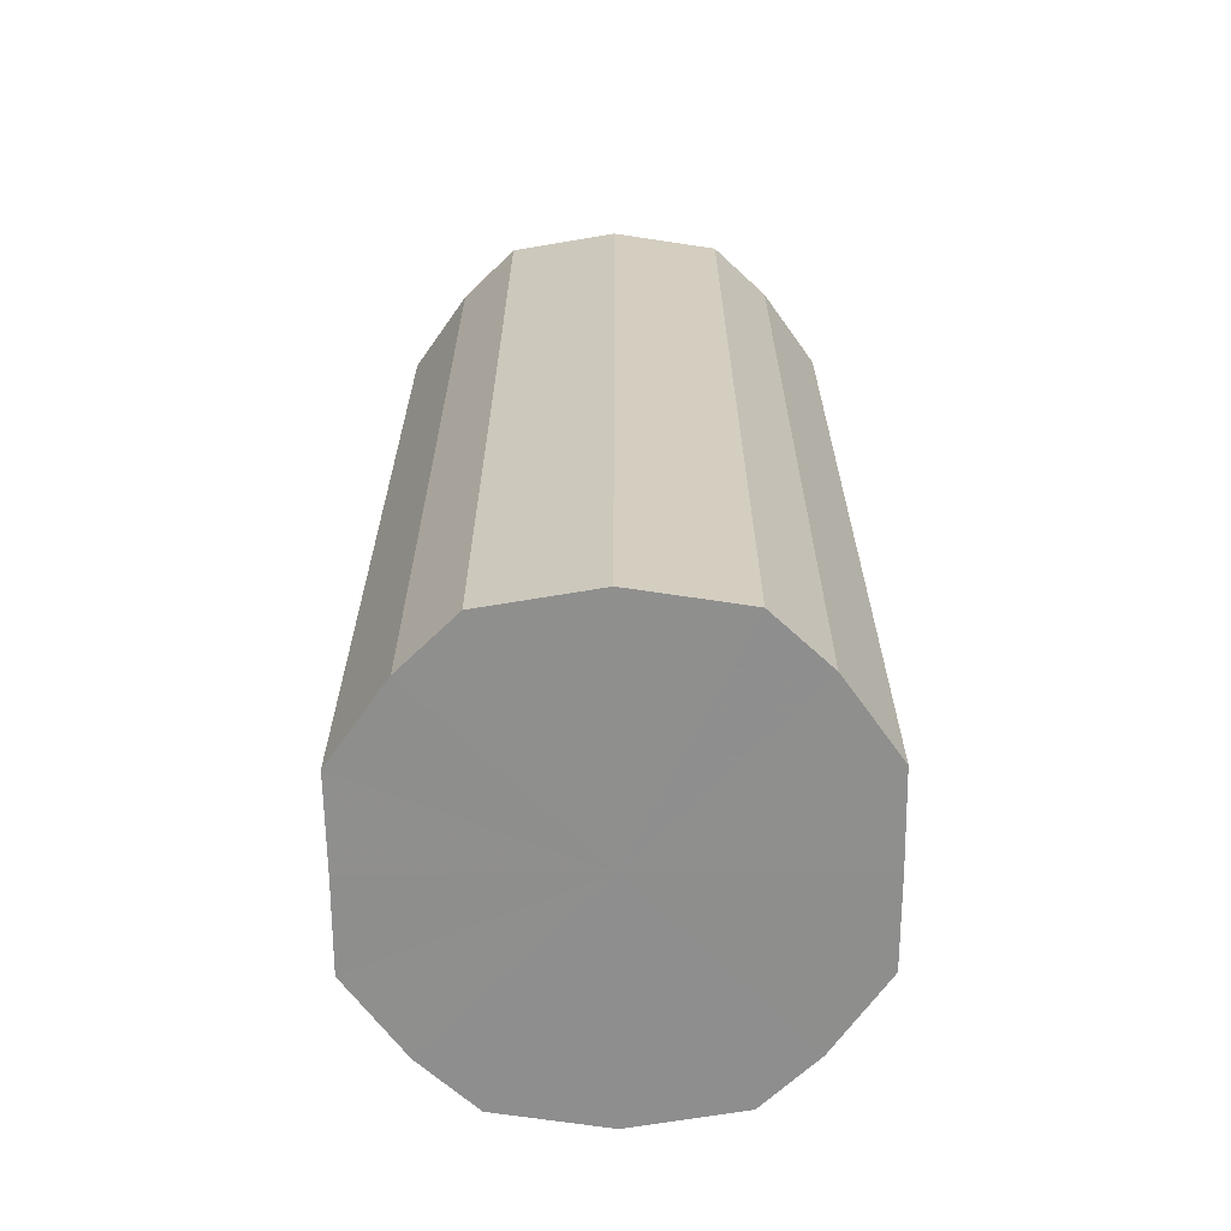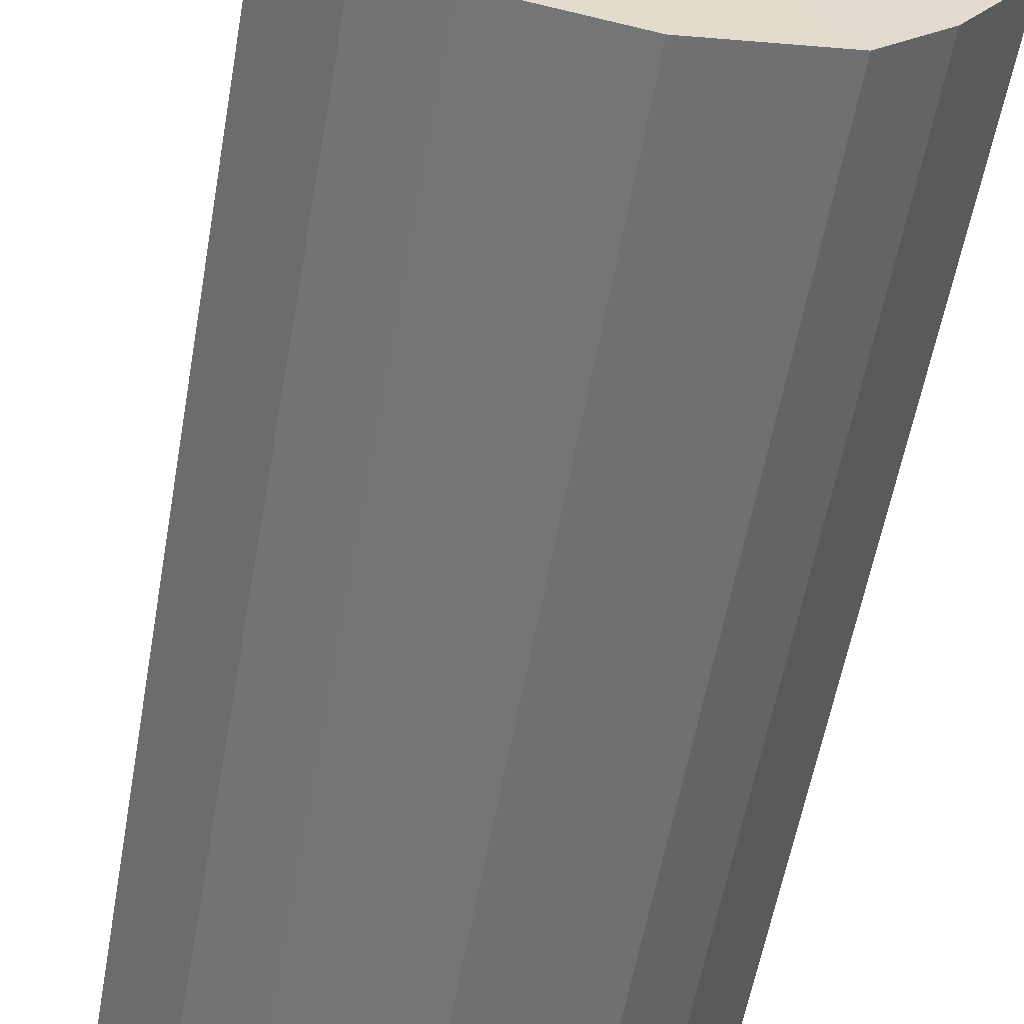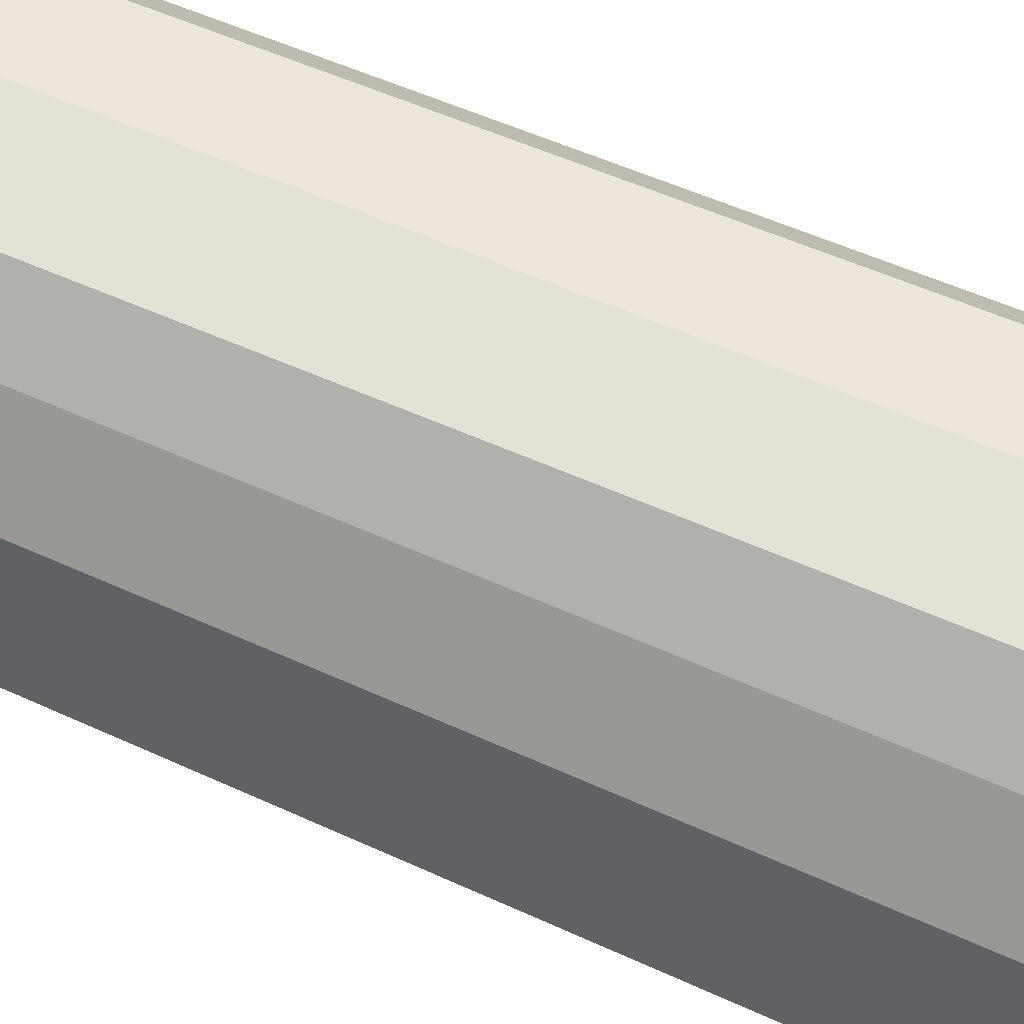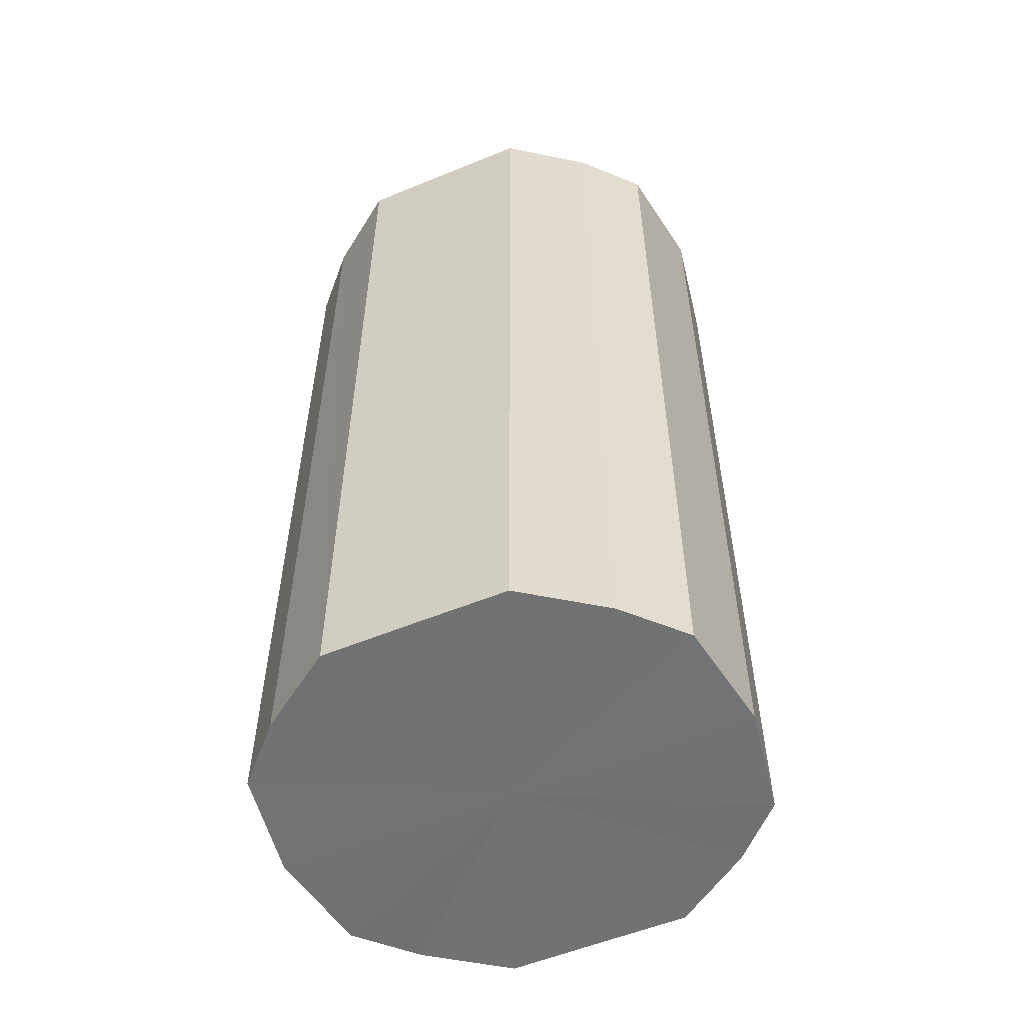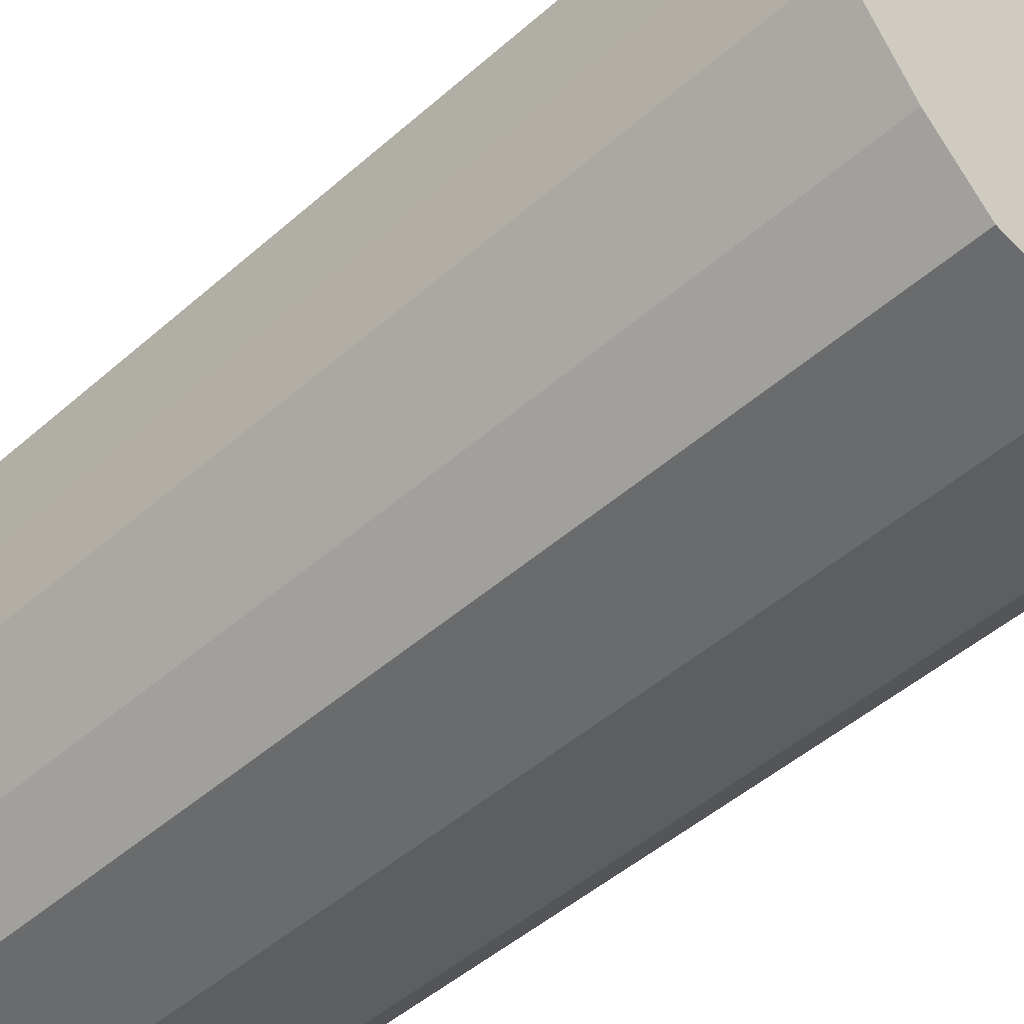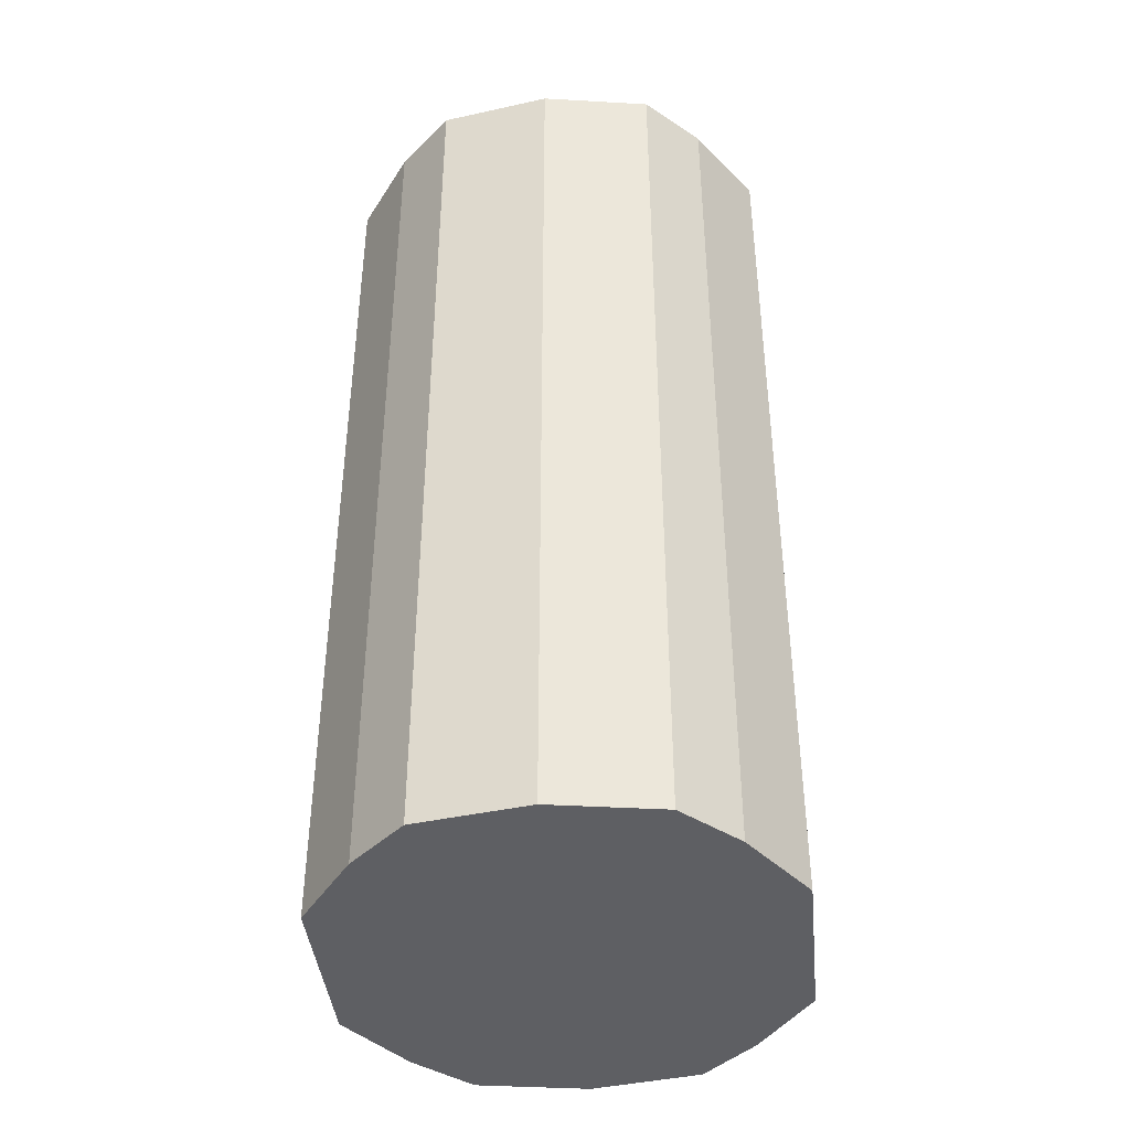
<metadata>
{"format":"obj","ext":"obj","renderer":"f3d","projection":"perspective","resolution":1024,"background":"white","views":[{"elev":-65.1,"azim":0.5,"up":"+Y"},{"elev":-56.2,"azim":-9.9,"up":"+Z"},{"elev":53.4,"azim":-63.8,"up":"+Z"},{"elev":-55.5,"azim":-66.7,"up":"+Y"},{"elev":-47.6,"azim":134.8,"up":"+Z"},{"elev":-41.4,"azim":5.6,"up":"+Y"}]}
</metadata>
<code>
o 31682
v 2173 1876 14.2
v 2173 1876 14.22
v 2173 1876 14.2
v 2173 1876 14.23
v 2173 1876 14.22
v 2173 1876 14.18
v 2173 1876 14.18
v 2173 1876 14.24
v 2173 1876 14.23
v 2173 1876 14.17
v 2173 1876 14.17
v 2173 1876 14.24
v 2173 1876 14.24
v 2173 1876 14.16
v 2173 1876 14.16
v 2173 1876 14.24
v 2173 1876 14.24
v 2173 1876 14.16
v 2173 1876 14.16
v 2173 1876 14.23
v 2173 1876 14.24
v 2173 1876 14.16
v 2173 1876 14.16
v 2173 1876 14.22
v 2173 1876 14.23
v 2173 1876 14.17
v 2173 1876 14.17
v 2173 1876 14.2
v 2173 1876 14.22
v 2173 1876 14.18
v 2173 1876 14.18
v 2173 1876 14.2
v 2173 1876 14.2
v 2173 1876 14.22
v 2173 1876 14.22
v 2173 1876 14.23
v 2173 1876 14.23
v 2173 1876 14.18
v 2173 1876 14.2
v 2173 1876 14.17
v 2173 1876 14.18
v 2173 1876 14.24
v 2173 1876 14.24
v 2173 1876 14.16
v 2173 1876 14.17
v 2173 1876 14.16
v 2173 1876 14.16
v 2173 1876 14.24
v 2173 1876 14.24
v 2173 1876 14.16
v 2173 1876 14.16
v 2173 1876 14.17
v 2173 1876 14.16
v 2173 1876 14.24
v 2173 1876 14.24
v 2173 1876 14.18
v 2173 1876 14.17
v 2173 1876 14.2
v 2173 1876 14.18
v 2173 1876 14.23
v 2173 1876 14.23
v 2173 1876 14.22
v 2173 1876 14.2
v 2173 1876 14.22
v 2173 1876 14.2
v 2173 1876 14.22
v 2173 1876 14.2
v 2173 1876 14.23
v 2173 1876 14.18
v 2173 1876 14.24
v 2173 1876 14.17
v 2173 1876 14.24
v 2173 1876 14.16
v 2173 1876 14.24
v 2173 1876 14.16
v 2173 1876 14.23
v 2173 1876 14.16
v 2173 1876 14.22
v 2173 1876 14.17
v 2173 1876 14.2
v 2173 1876 14.18
v 2173 1876 14.2
v 2173 1876 14.2
v 2173 1876 14.22
v 2173 1876 14.18
v 2173 1876 14.23
v 2173 1876 14.17
v 2173 1876 14.24
v 2173 1876 14.16
v 2173 1876 14.24
v 2173 1876 14.16
v 2173 1876 14.24
v 2173 1876 14.16
v 2173 1876 14.23
v 2173 1876 14.17
v 2173 1876 14.22
v 2173 1876 14.18
v 2173 1876 14.2
f 1 2 3
f 2 4 5
f 6 1 7
f 4 8 9
f 10 6 11
f 8 12 13
f 14 10 15
f 12 16 17
f 18 14 19
f 16 20 21
f 22 18 23
f 20 24 25
f 26 22 27
f 24 28 29
f 30 26 31
f 28 30 32
f 33 34 35
f 35 36 37
f 38 39 33
f 40 41 38
f 37 42 43
f 44 45 40
f 46 47 44
f 43 48 49
f 50 51 46
f 52 53 50
f 49 54 55
f 56 57 52
f 58 59 56
f 55 60 61
f 62 63 58
f 61 64 62
f 65 66 67
f 65 68 66
f 65 67 69
f 65 70 68
f 65 69 71
f 65 72 70
f 65 71 73
f 65 74 72
f 65 73 75
f 65 76 74
f 65 75 77
f 65 78 76
f 65 77 79
f 65 80 78
f 65 79 81
f 65 81 80
f 82 83 84
f 82 85 83
f 82 84 86
f 82 87 85
f 82 86 88
f 82 89 87
f 82 88 90
f 82 91 89
f 82 90 92
f 82 93 91
f 82 92 94
f 82 95 93
f 82 94 96
f 82 97 95
f 82 96 98
f 82 98 97

</code>
